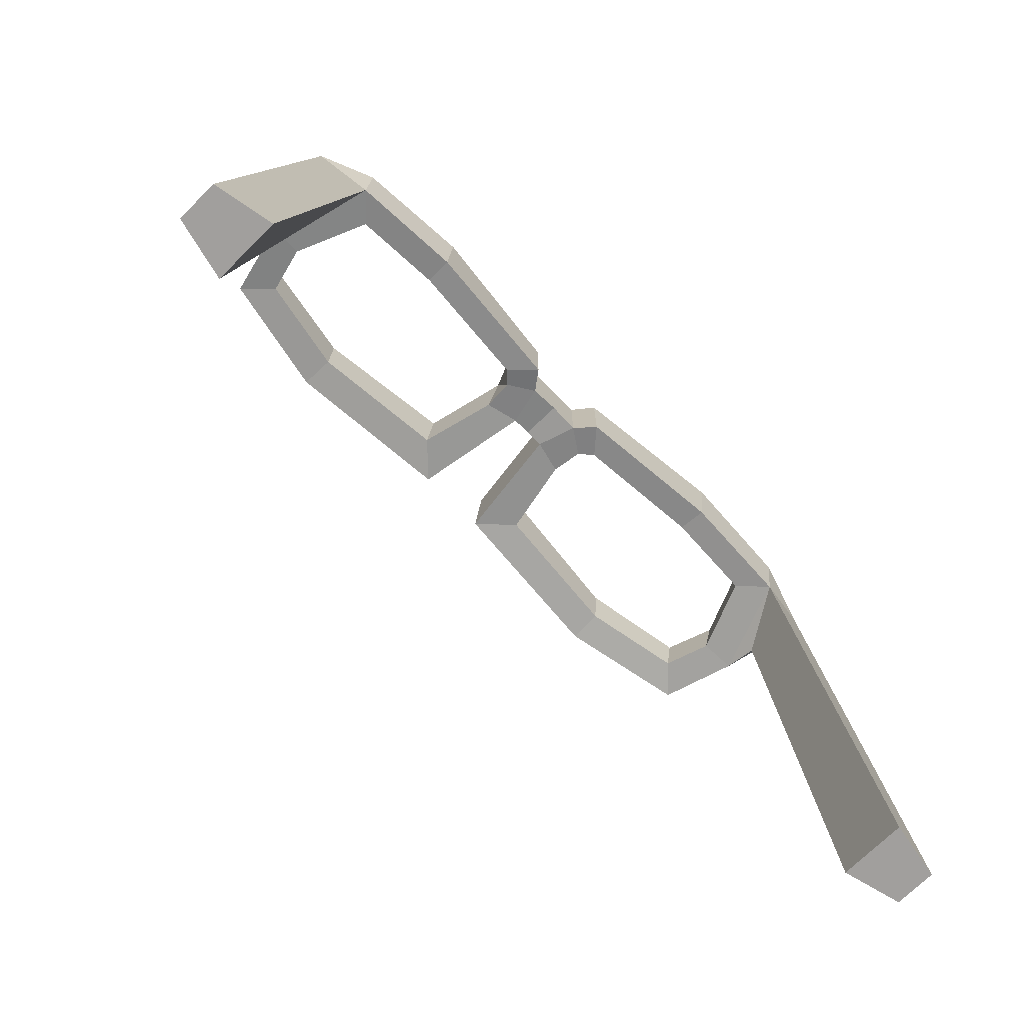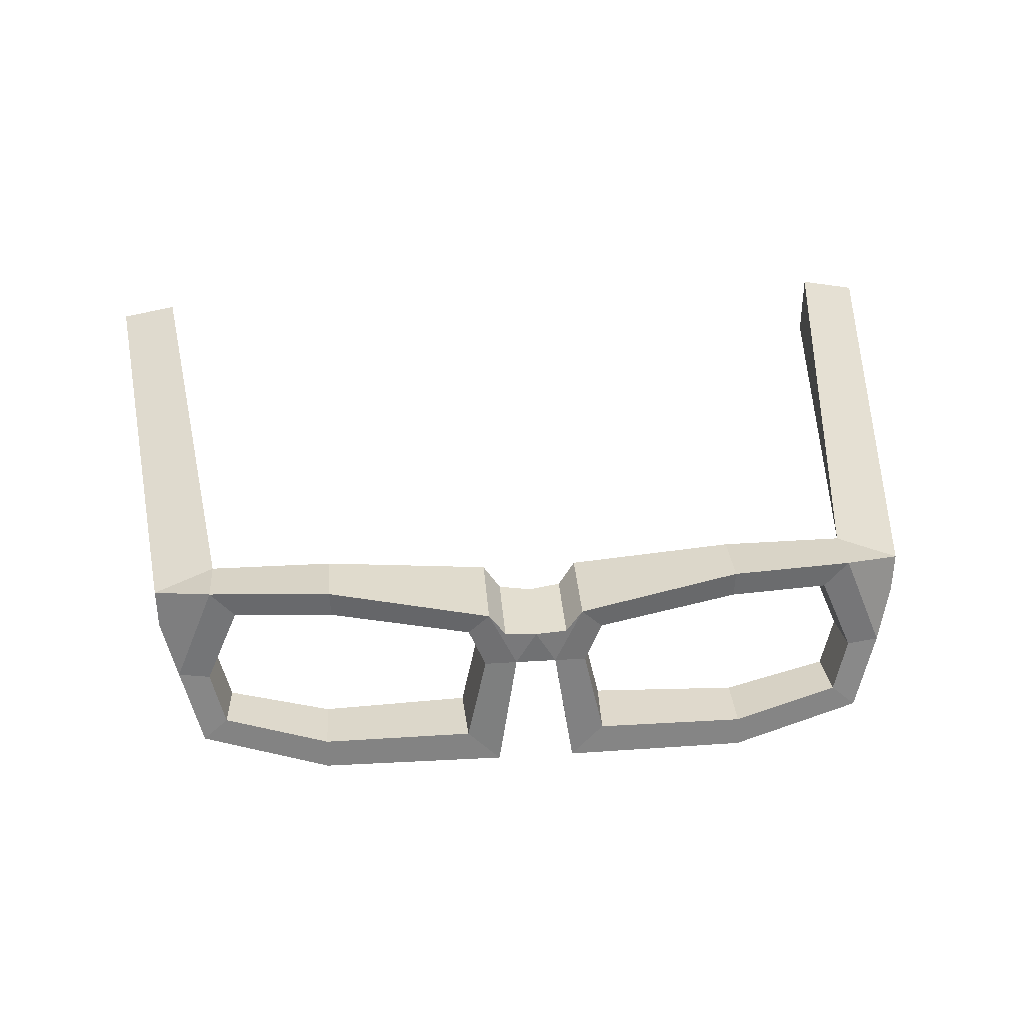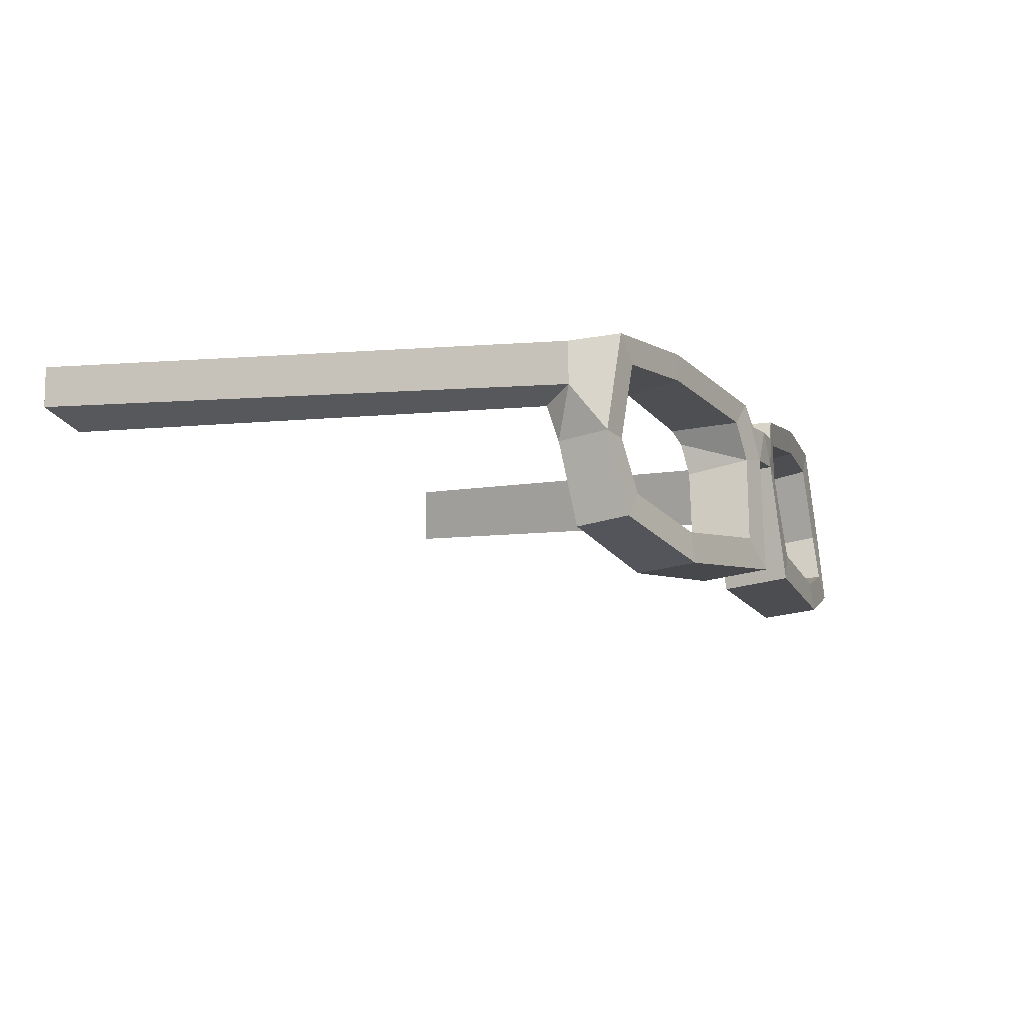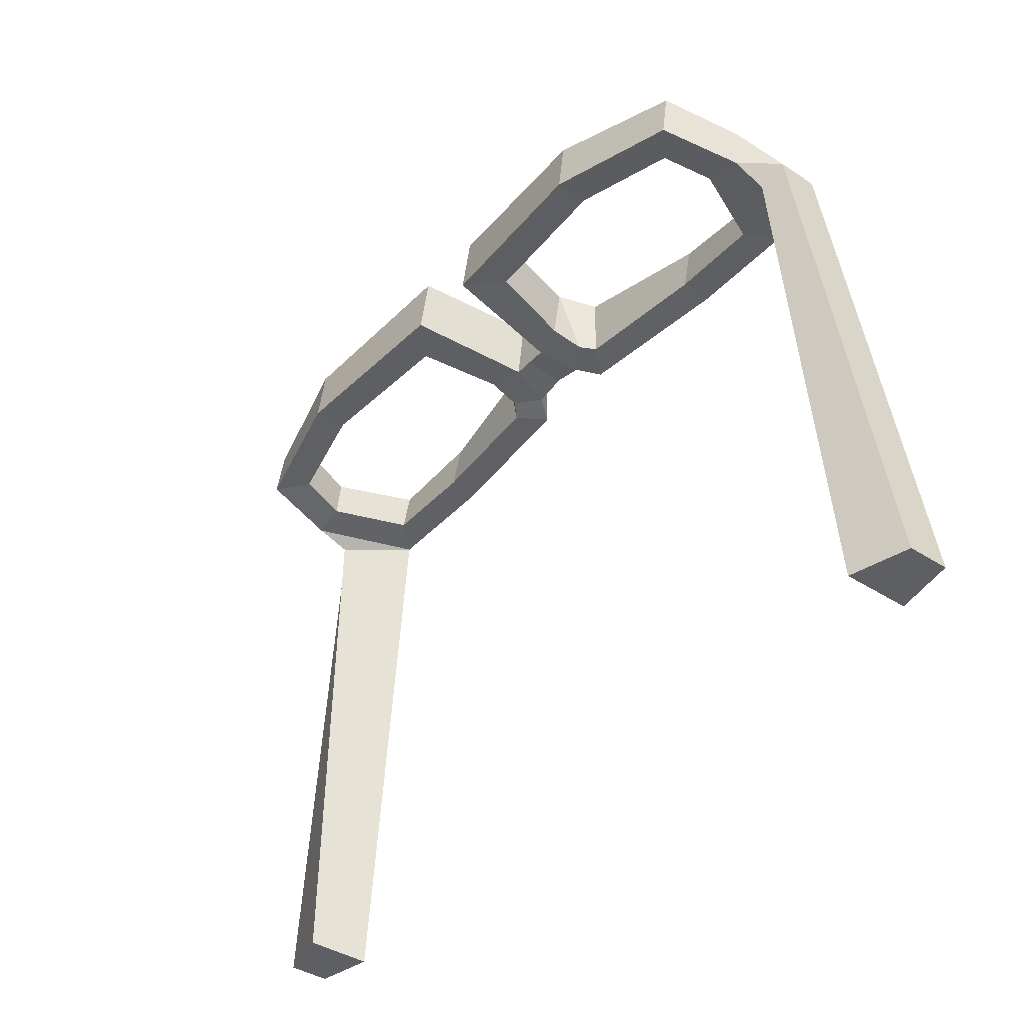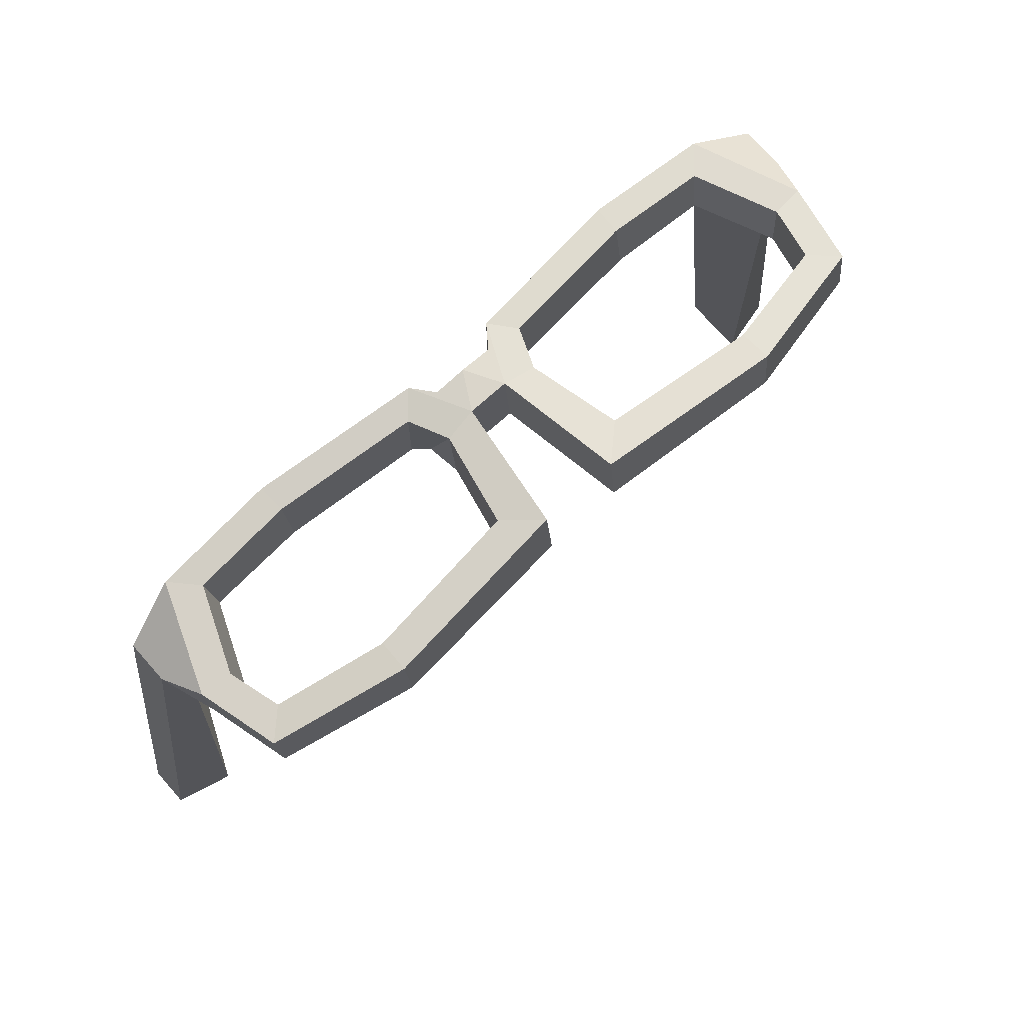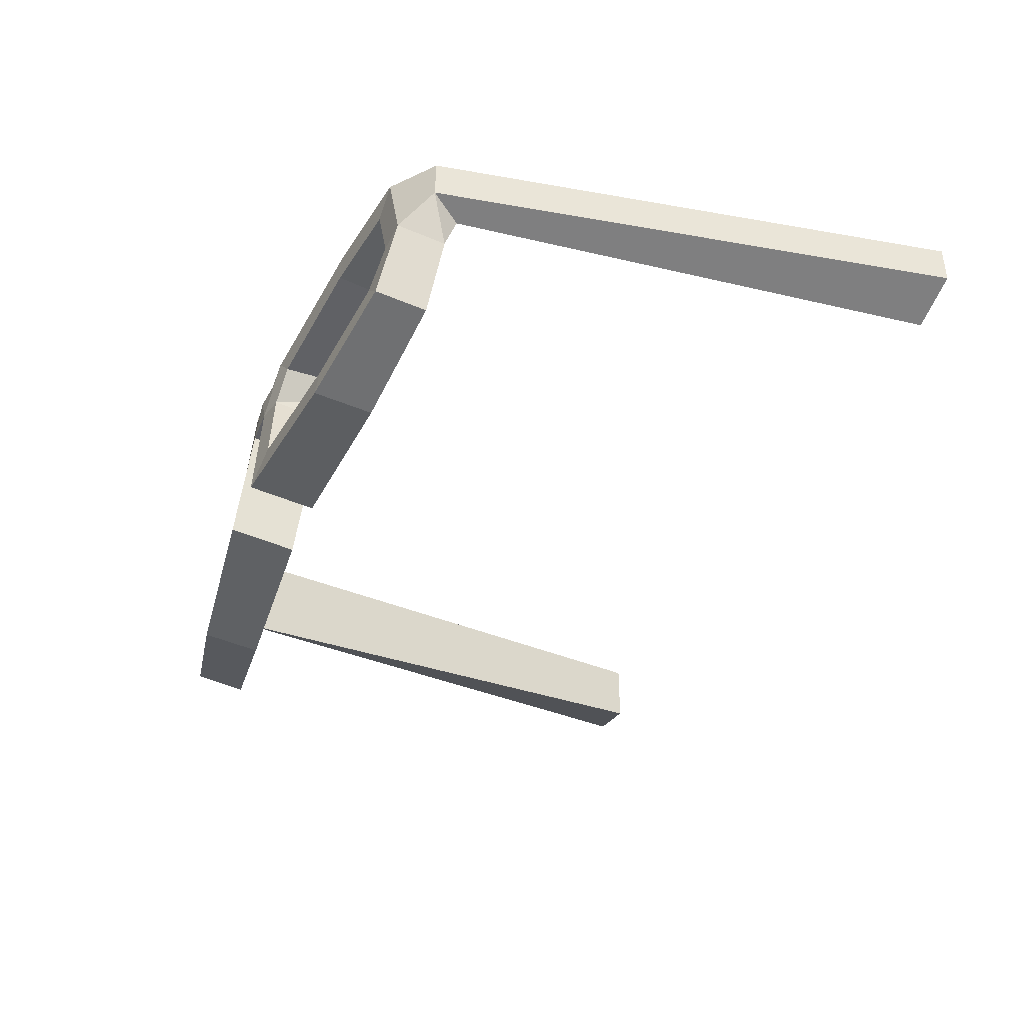
<metadata>
{"format":"obj","ext":"obj","renderer":"f3d","projection":"perspective","resolution":1024,"background":"white","views":[{"elev":-71.5,"azim":134.8,"up":"+Z"},{"elev":35.9,"azim":-4.6,"up":"+Y"},{"elev":-9.6,"azim":-65.7,"up":"+Y"},{"elev":-40.5,"azim":51.6,"up":"+Z"},{"elev":74.7,"azim":-41.5,"up":"+Z"},{"elev":-39.8,"azim":68.8,"up":"+Y"}]}
</metadata>
<code>
v 8e-06 10.68 13.5
v 8e-06 10.68 11.57
v -9.162 6.89 12.73
v -8.608 11.67 12.37
v -8.608 11.49 11
v -9.162 6.703 11.37
v -5.44 11.81 12.78
v -5.44 11.63 11.2
v -5.79 6.119 13.29
v -5.79 5.933 11.71
v -9.682 8.974 12.4
v -9.682 8.788 11.1
v -0.5251 9.747 13.51
v -0.5251 9.56 11.64
v -1.014 6.287 11.95
v -1.014 6.515 13.76
v -1.244 11.24 13.34
v -1.785 10.64 13.23
v -5.413 11.1 12.77
v -1.352 9.624 13.37
v -1.86 7.298 13.57
v -5.762 6.93 13.19
v -8.505 7.529 12.74
v -8.864 8.897 12.46
v -7.99 10.99 12.43
v -10.55 11.85 -2.844
v -12.09 11.56 -2.844
v -10.55 10.07 -2.844
v -12.09 10.46 -2.844
v -10.16 11.19 11.56
v -10.16 10.09 11.58
v -9.682 9.71 10.78
v 8e-06 9.747 13.51
v 8e-06 9.56 11.64
v -1.244 11.24 11.2
v -0.8169 10.68 13.42
v -0.8169 10.68 11.39
v -7.904 10.74 11.18
v -8.75 8.716 11.26
v -5.409 10.85 11.34
v -5.757 6.844 11.74
v -8.413 7.419 11.47
v -1.441 9.324 11.68
v -1.928 7.163 11.92
v -1.524 10.21 11.48
v -1.861 10.54 11.34
v 9.162 6.89 12.73
v 8.608 11.67 12.37
v 8.608 11.49 11
v 9.162 6.703 11.37
v 5.44 11.81 12.78
v 5.44 11.63 11.2
v 5.79 6.119 13.29
v 5.79 5.933 11.71
v 9.682 8.974 12.4
v 9.682 8.788 11.1
v 0.5252 9.747 13.51
v 0.5252 9.56 11.64
v 1.014 6.287 11.95
v 1.014 6.515 13.76
v 1.244 11.24 13.34
v 1.784 10.64 13.23
v 5.413 11.1 12.77
v 1.351 9.625 13.37
v 1.859 7.298 13.57
v 5.762 6.93 13.19
v 8.505 7.529 12.74
v 8.865 8.897 12.46
v 7.991 10.99 12.43
v 10.55 11.85 -2.844
v 12.09 11.56 -2.844
v 10.55 10.07 -2.844
v 12.09 10.46 -2.844
v 10.16 11.19 11.56
v 10.16 10.09 11.58
v 9.682 9.71 10.78
v 1.244 11.24 11.2
v 0.8169 10.68 13.42
v 0.8169 10.68 11.39
v 7.905 10.74 11.18
v 8.751 8.716 11.26
v 5.409 10.85 11.34
v 5.757 6.843 11.74
v 8.413 7.418 11.47
v 1.44 9.325 11.68
v 1.928 7.162 11.92
v 1.524 10.21 11.48
v 1.86 10.54 11.34
f 6 10 9 3
f 17 35 8 7
f 8 5 4 7
f 13 16 15 14
f 3 11 12 6
f 14 34 33 13
f 16 9 10 15
f 7 19 18 17
f 17 18 20 13
f 13 20 21 16
f 16 21 22 9
f 9 22 23 3
f 3 23 24 11
f 11 24 25 4
f 4 25 19 7
f 14 37 2 34
f 1 13 33
f 5 30 4
f 26 28 29 27
f 12 11 31
f 30 27 29 31
f 28 26 5 32
f 11 4 30 31
f 28 32 31 29
f 32 12 31
f 5 12 32
f 5 26 27 30
f 13 36 17
f 36 37 35 17
f 2 37 36 1
f 1 36 13
f 12 5 38 39
f 5 8 40 38
f 10 6 42 41
f 6 12 39 42
f 14 15 44 43
f 15 10 41 44
f 37 14 43 45
f 8 35 46 40
f 35 37 45 46
f 39 38 25 24
f 38 40 19 25
f 41 42 23 22
f 42 39 24 23
f 43 44 21 20
f 44 41 22 21
f 45 43 20
f 40 46 18 19
f 46 45 20 18
f 50 47 53 54
f 61 51 52 77
f 52 51 48 49
f 57 58 59 60
f 47 50 56 55
f 58 57 33 34
f 60 59 54 53
f 51 61 62 63
f 61 57 64 62
f 57 60 65 64
f 60 53 66 65
f 53 47 67 66
f 47 55 68 67
f 55 48 69 68
f 48 51 63 69
f 58 34 2 79
f 1 33 57
f 49 48 74
f 70 71 73 72
f 56 75 55
f 74 75 73 71
f 72 76 49 70
f 55 75 74 48
f 72 73 75 76
f 76 75 56
f 49 76 56
f 49 74 71 70
f 57 61 78
f 78 61 77 79
f 2 1 78 79
f 1 57 78
f 56 81 80 49
f 49 80 82 52
f 54 83 84 50
f 50 84 81 56
f 58 85 86 59
f 59 86 83 54
f 79 87 85 58
f 52 82 88 77
f 77 88 87 79
f 81 68 69 80
f 80 69 63 82
f 83 66 67 84
f 84 67 68 81
f 85 64 65 86
f 86 65 66 83
f 87 64 85
f 82 63 62 88
f 88 62 64 87

</code>
